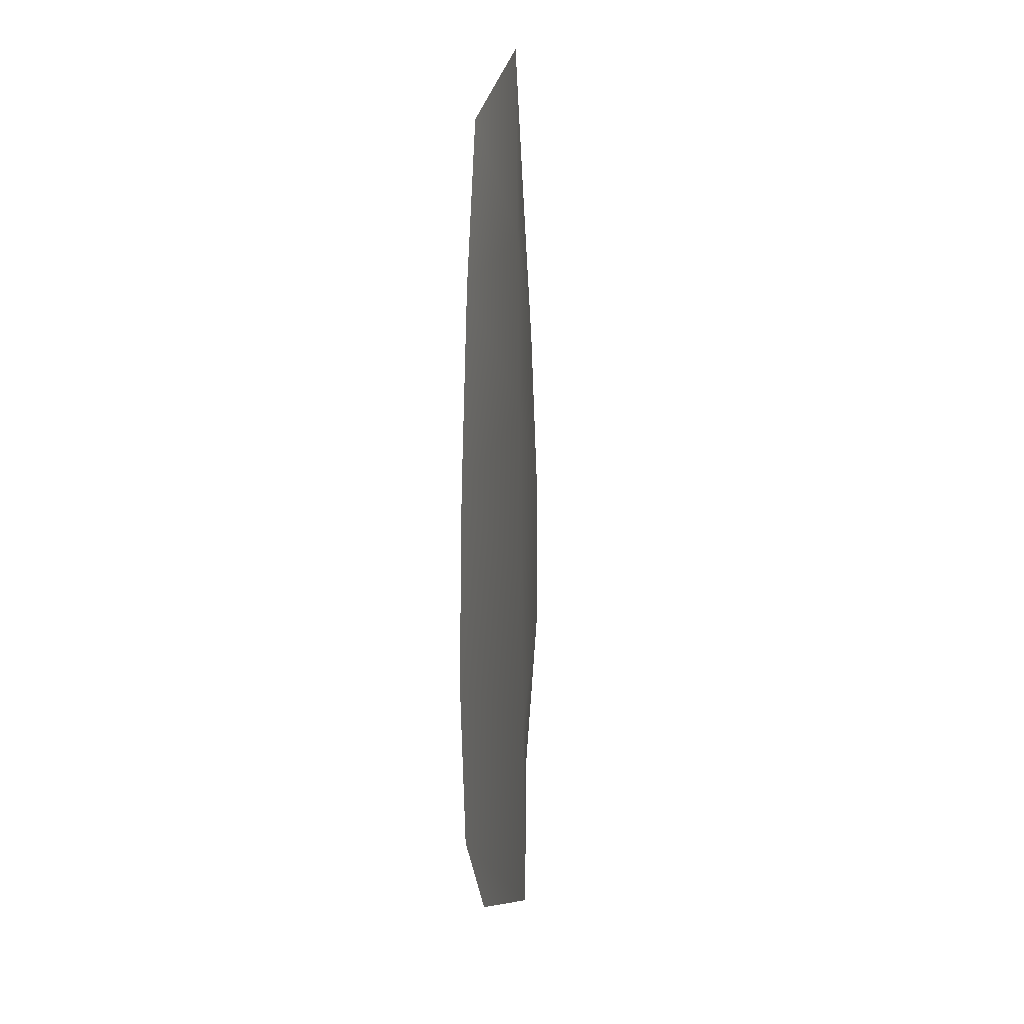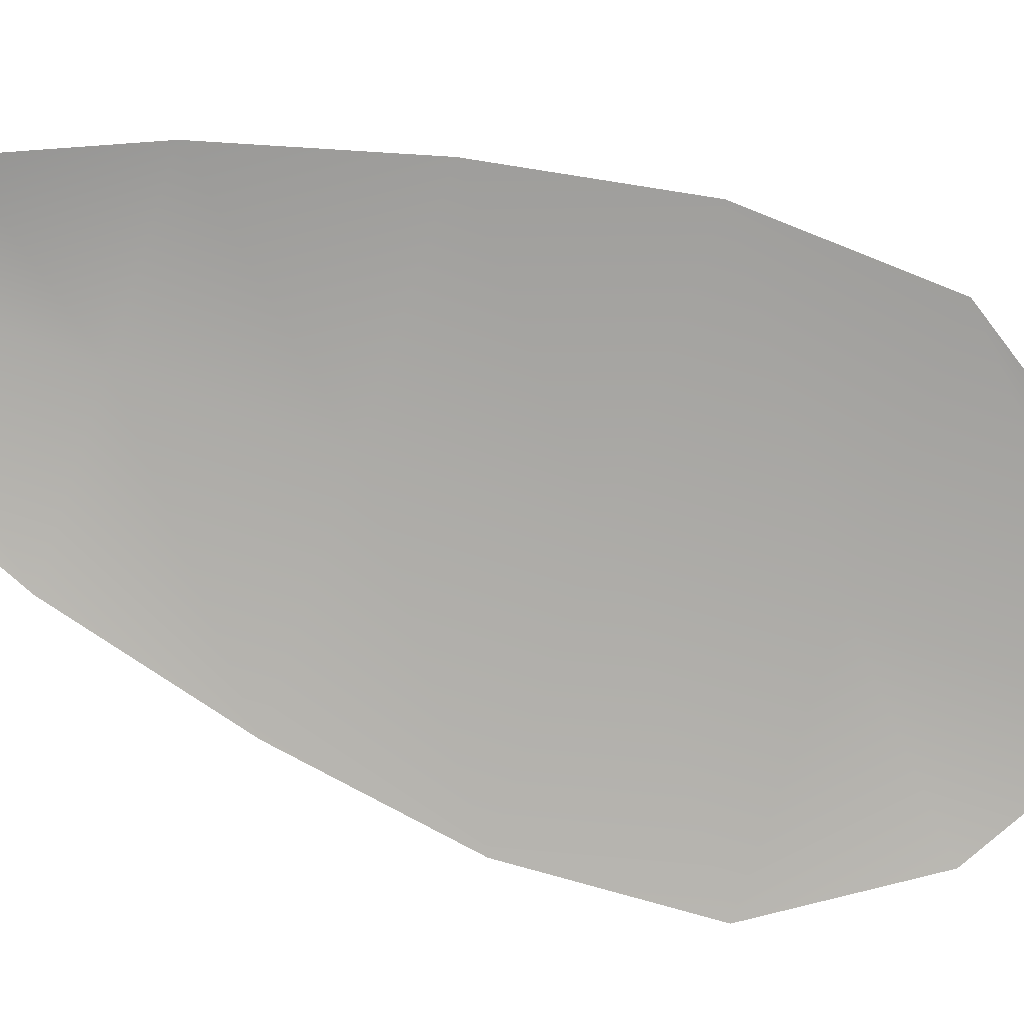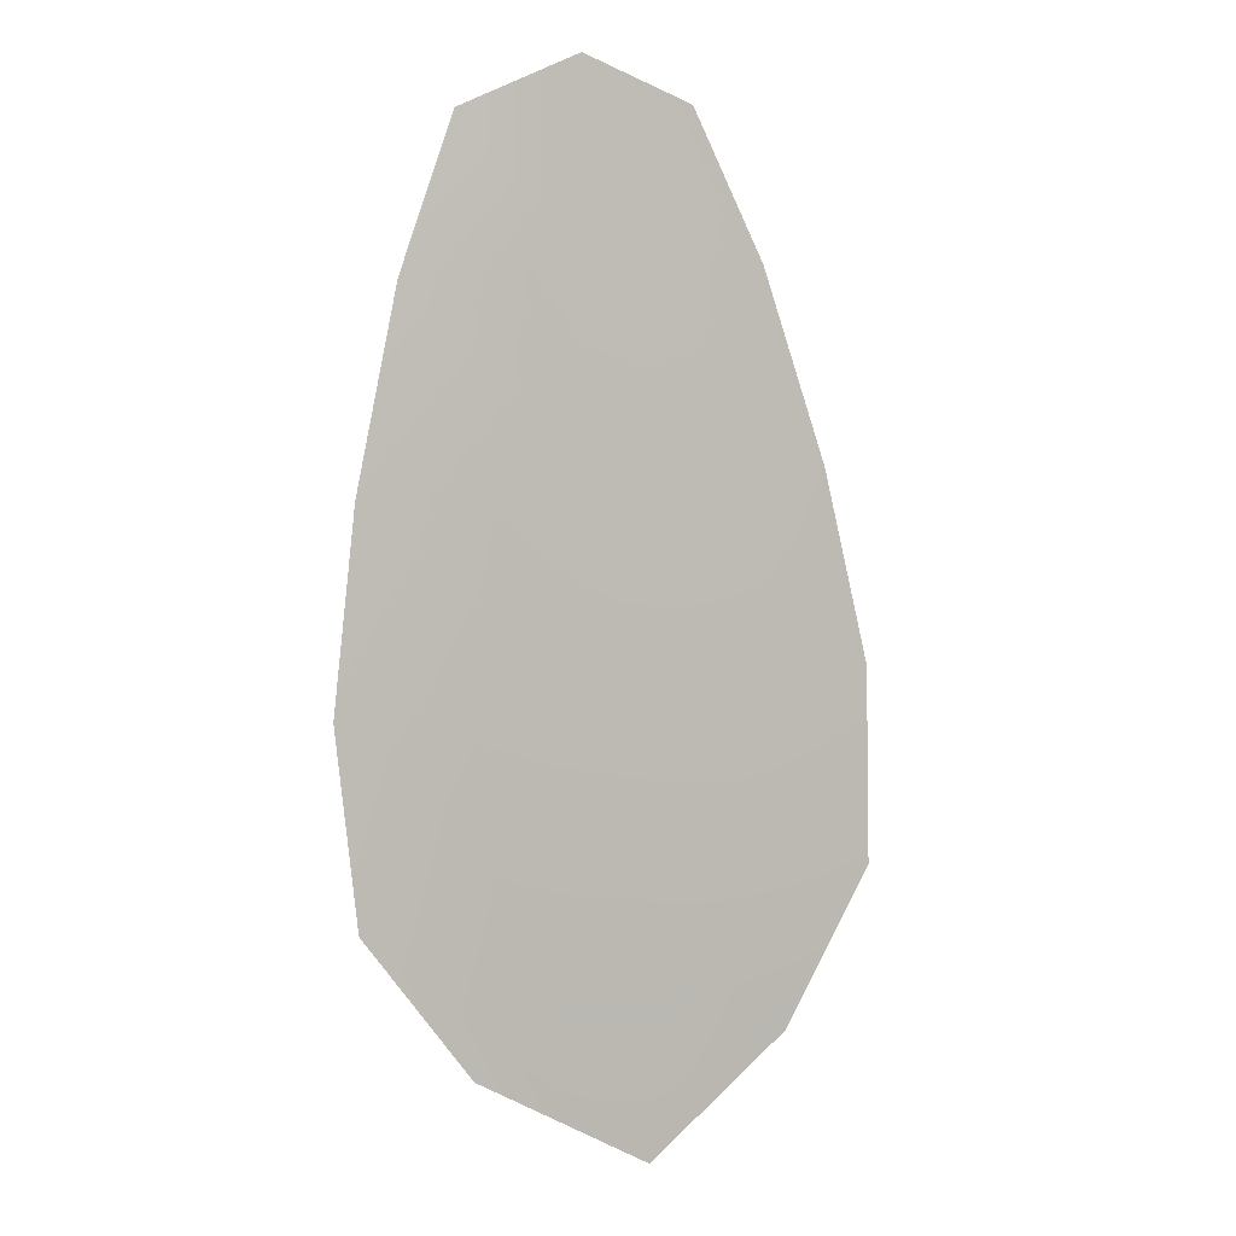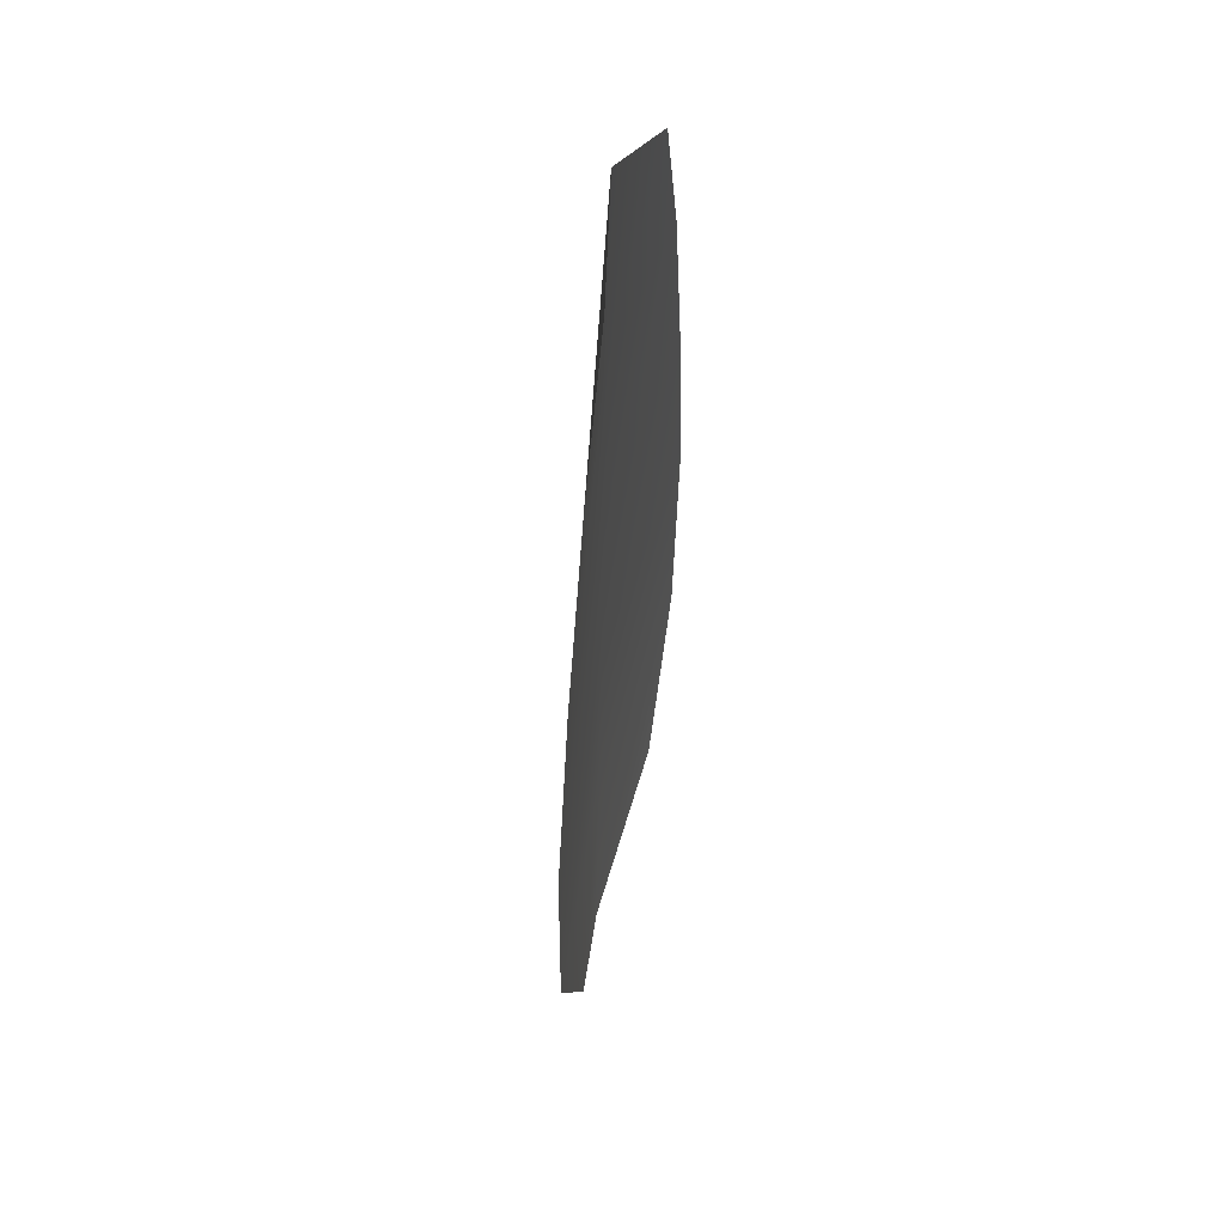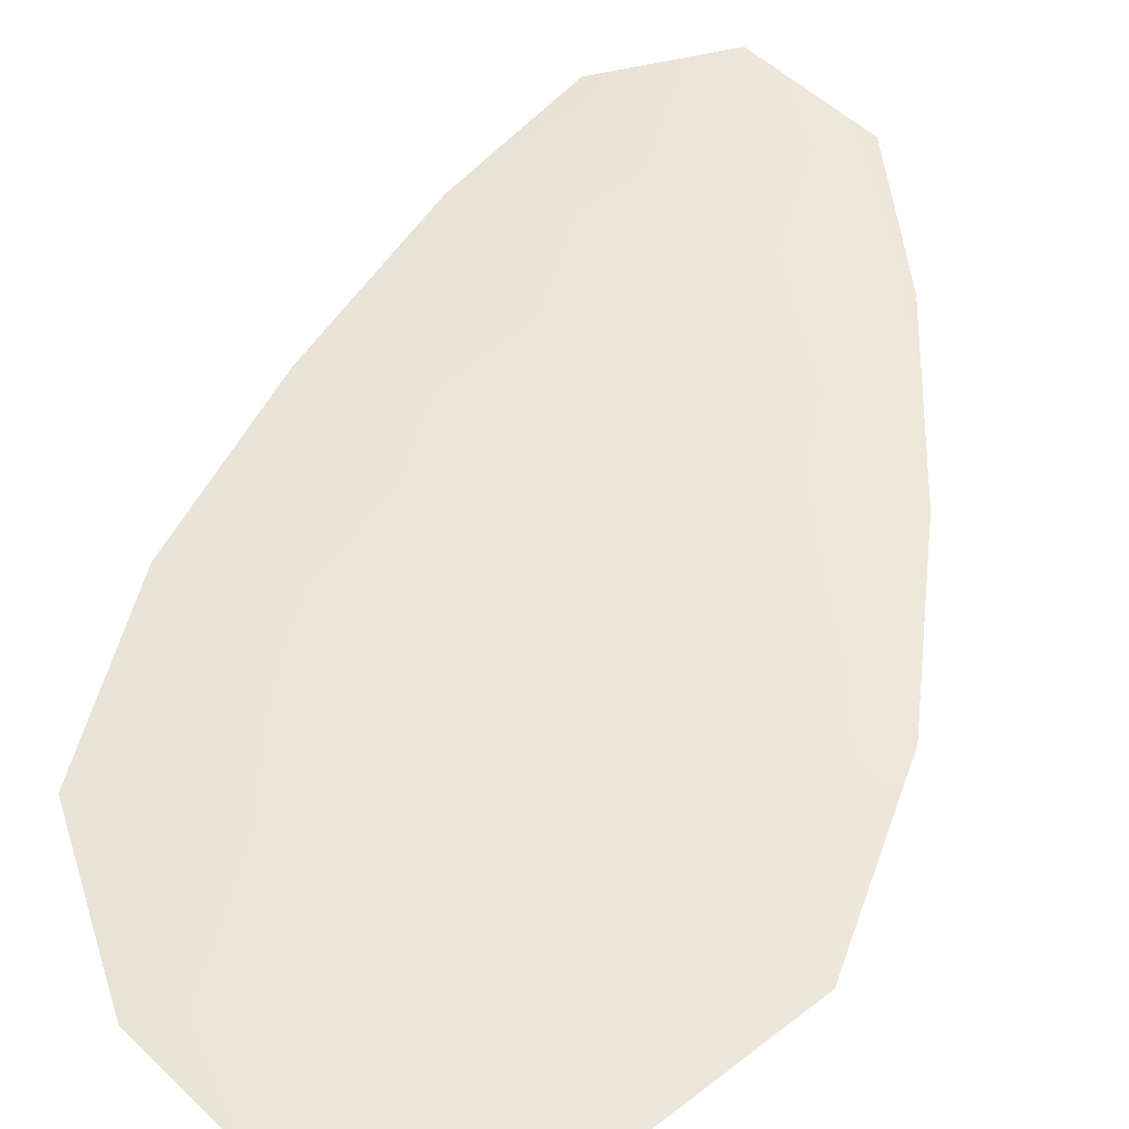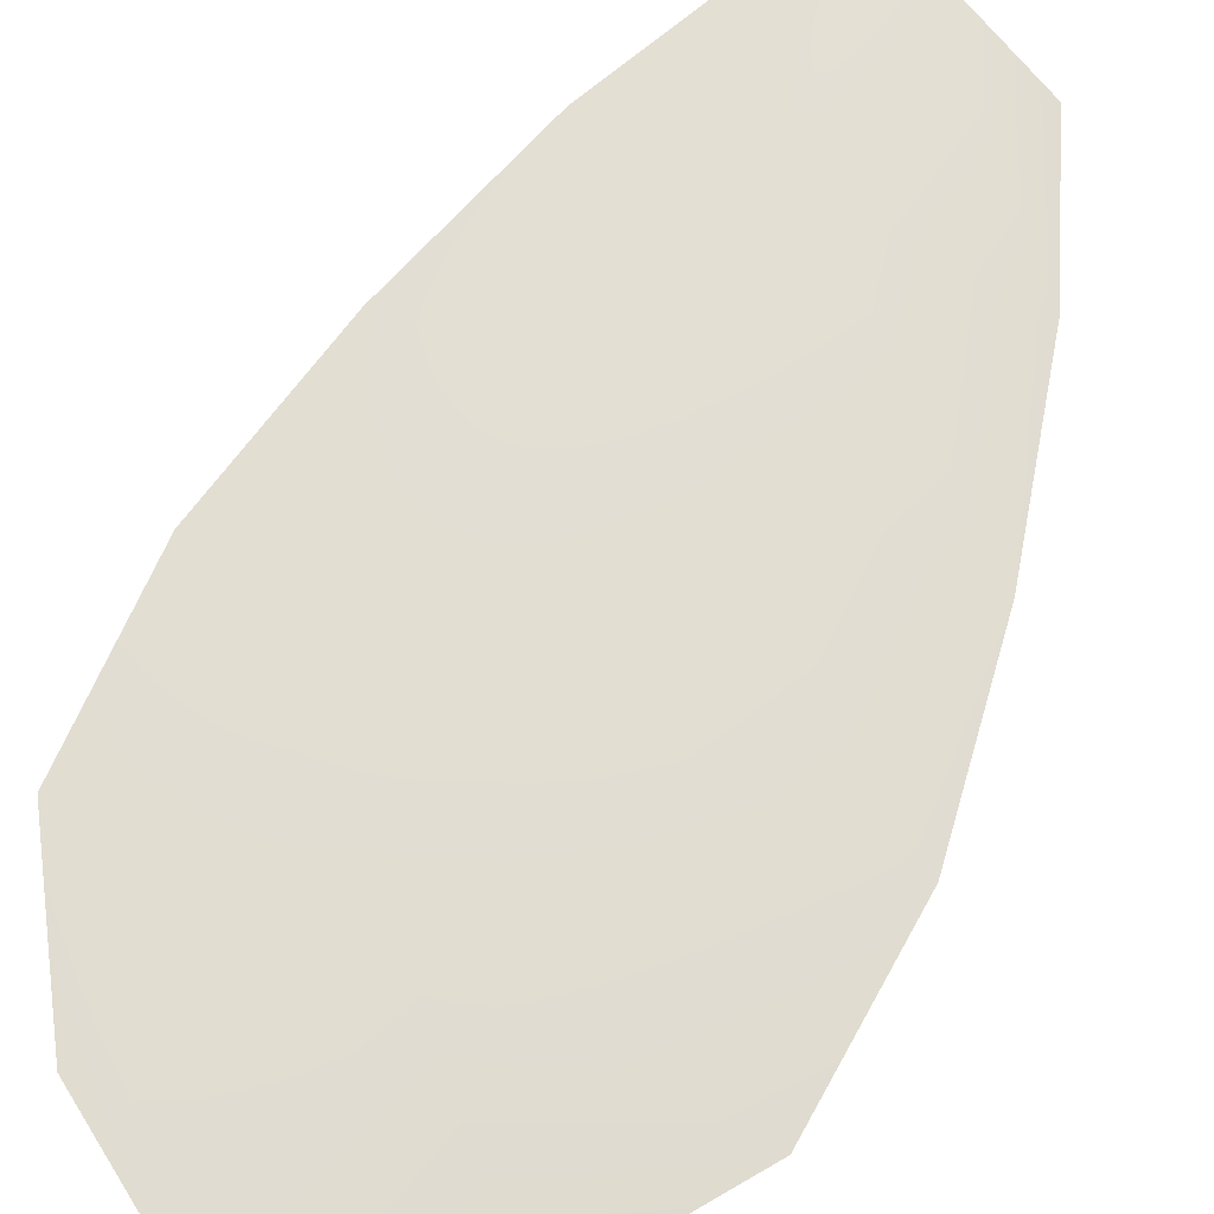
<metadata>
{"format":"obj","ext":"obj","renderer":"f3d","projection":"perspective","resolution":1024,"background":"white","views":[{"elev":20.3,"azim":-81.0,"up":"+Y"},{"elev":-76.2,"azim":-105.2,"up":"+Z"},{"elev":3.6,"azim":-22.4,"up":"+Y"},{"elev":52.5,"azim":102.7,"up":"+Y"},{"elev":52.4,"azim":20.0,"up":"+Z"},{"elev":68.0,"azim":29.9,"up":"+Z"}]}
</metadata>
<code>
o feather_flight_tertiary_013
v 0.09559 0.1181 0.04112
v 0.09194 0.1179 0.04112
v 0.09715 0.1044 0.04114
v 0.09218 0.1041 0.04115
v 0.09372 0.1187 0.04146
v 0.09476 0.1027 0.04149
v 0.09673 0.1159 0.04112
v 0.09776 0.1129 0.04113
v 0.09849 0.1099 0.04113
v 0.09854 0.1068 0.04114
v 0.09048 0.1063 0.04114
v 0.09014 0.1094 0.04114
v 0.09047 0.1124 0.04113
v 0.09111 0.1155 0.04113
v 0.09392 0.1157 0.04146
v 0.09412 0.1127 0.04147
v 0.09431 0.1096 0.04147
v 0.09451 0.1066 0.04148
f 18 10 3 6
f 11 18 6 4
f 5 1 7 15
f 15 7 8 16
f 16 8 9 17
f 17 9 10 18
f 2 5 15 14
f 14 15 16 13
f 13 16 17 12
f 12 17 18 11

</code>
